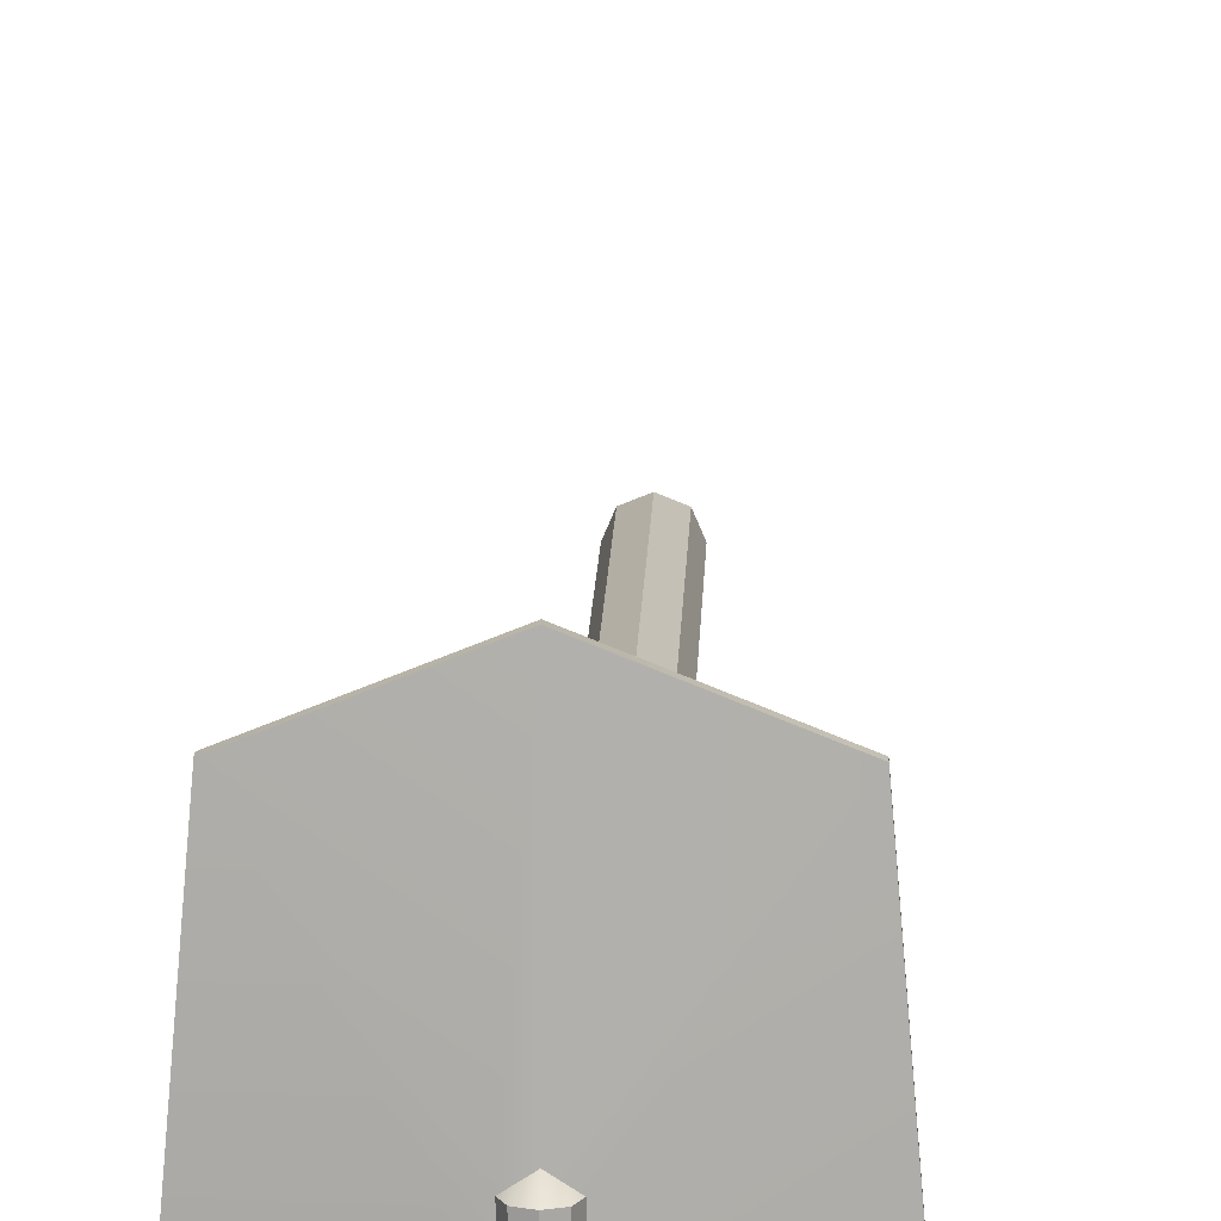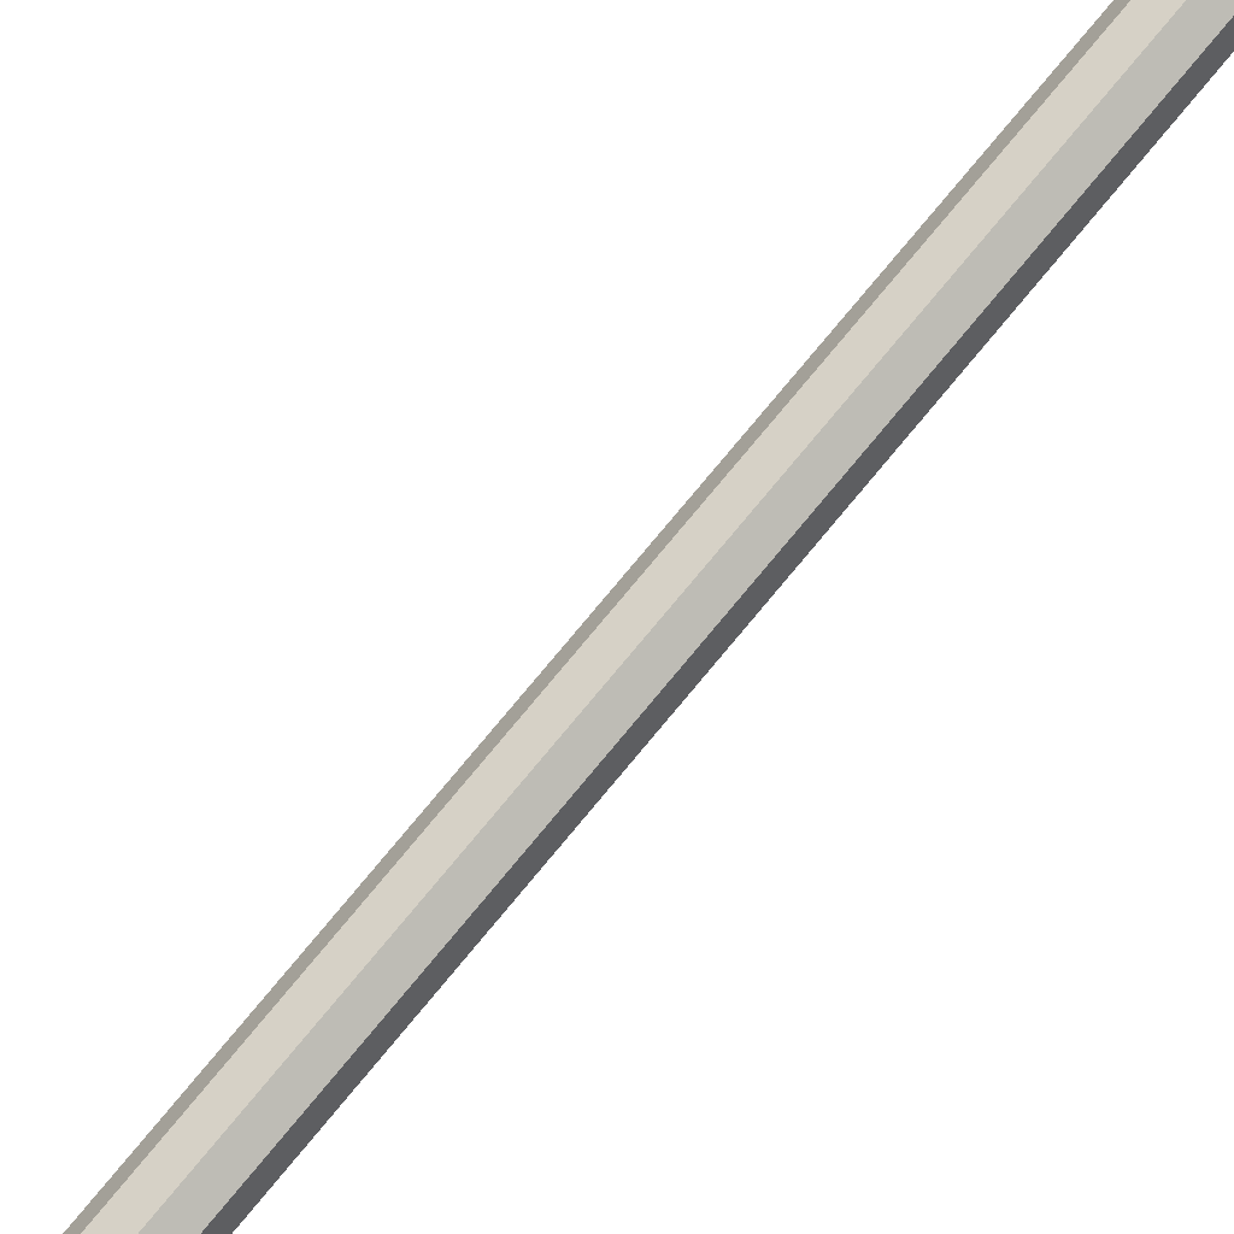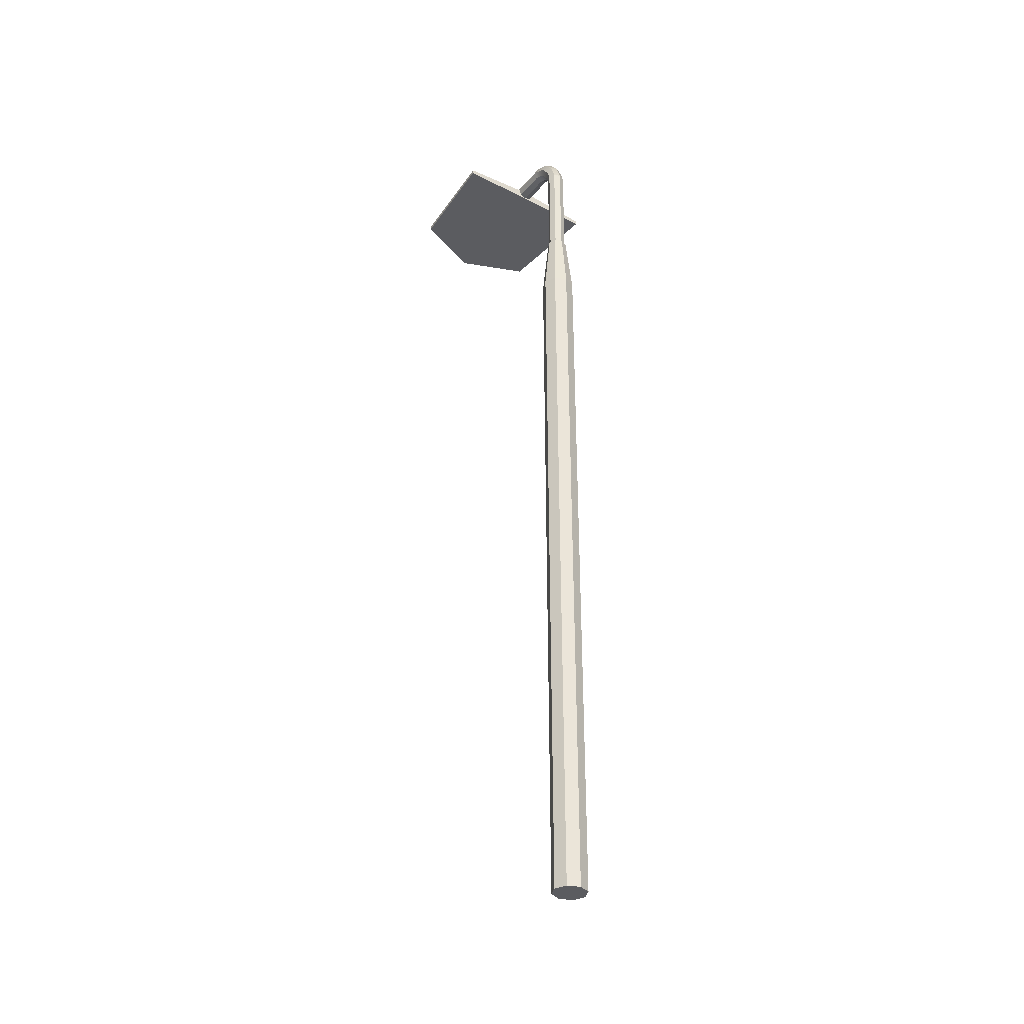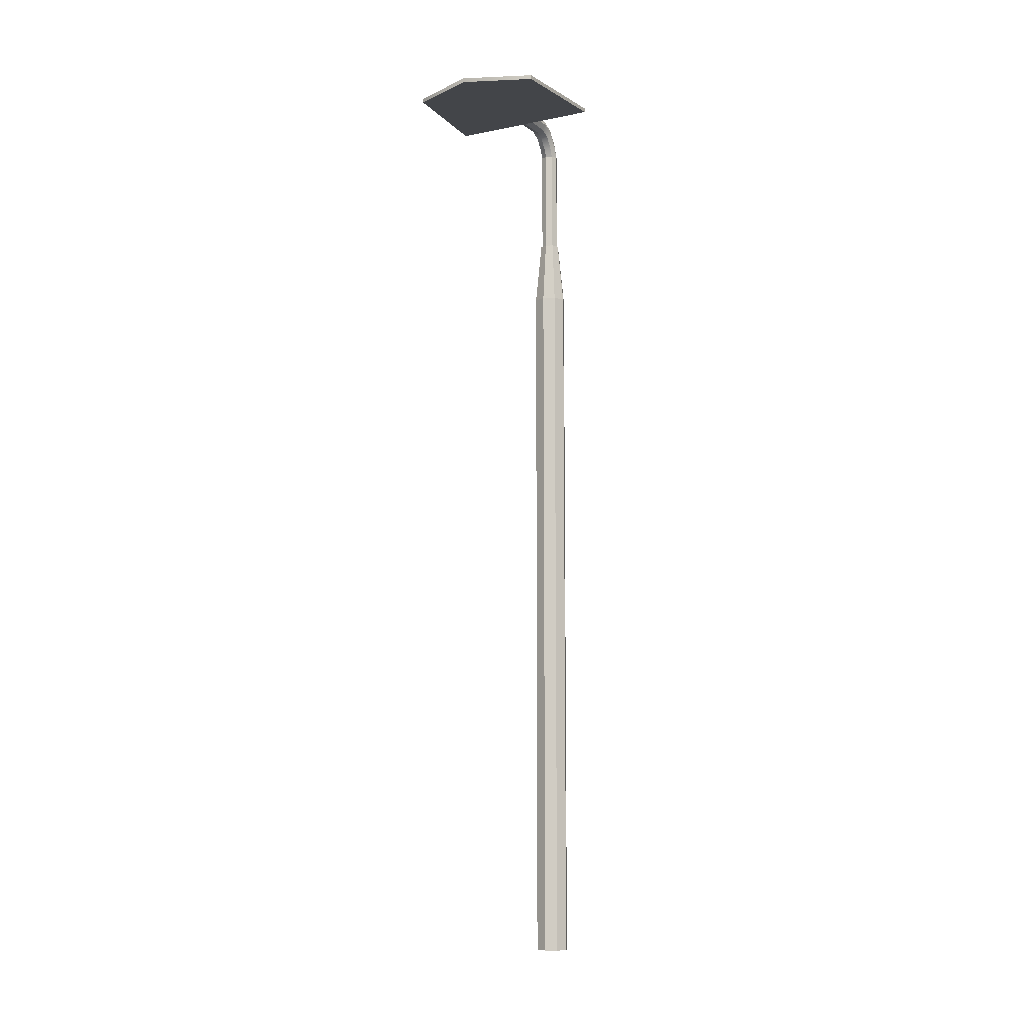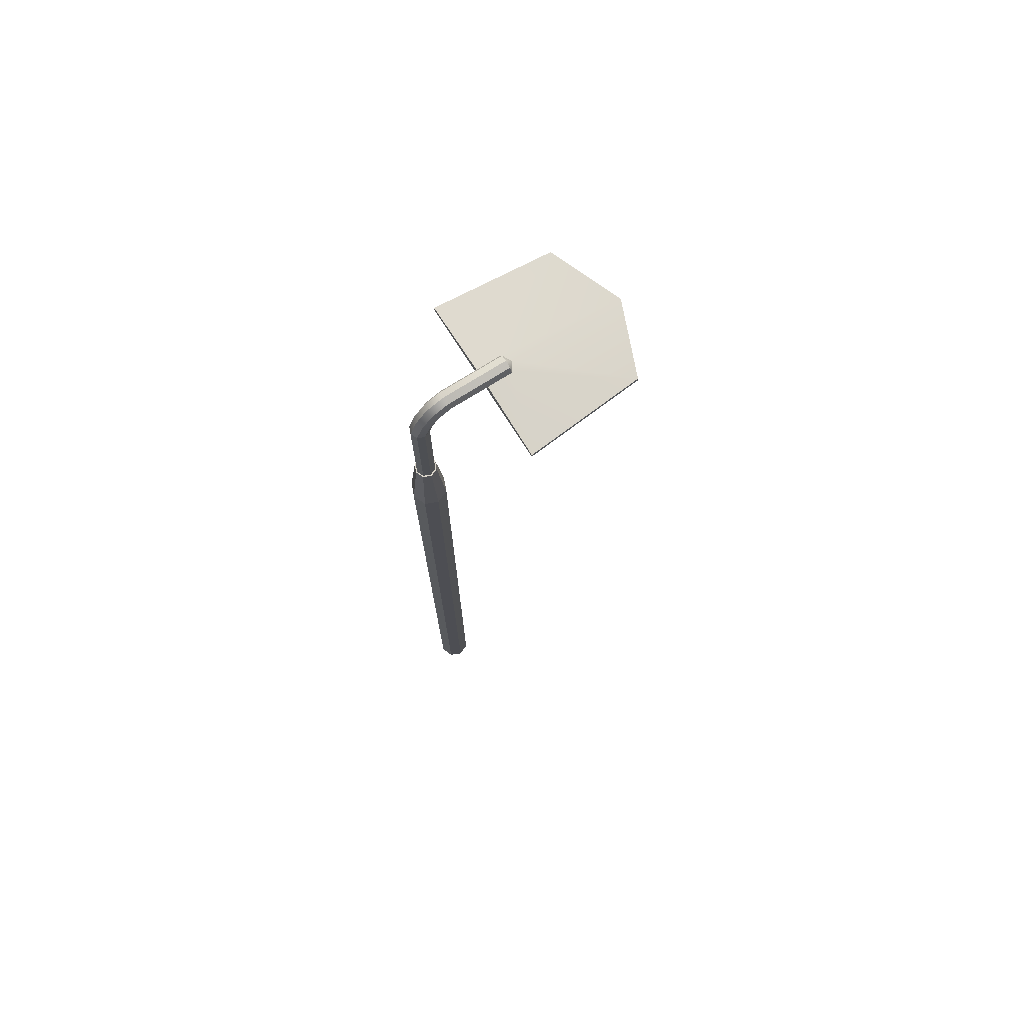
<metadata>
{"format":"obj","ext":"obj","renderer":"f3d","projection":"perspective","resolution":1024,"background":"white","views":[{"elev":13.7,"azim":-178.3,"up":"+Z"},{"elev":79.3,"azim":39.9,"up":"+Z"},{"elev":-35.1,"azim":145.6,"up":"+Y"},{"elev":-8.9,"azim":28.6,"up":"+Y"},{"elev":74.2,"azim":-122.2,"up":"+Y"}]}
</metadata>
<code>
g default
v 0.01892 -0.5525 -0.01844
v 0 -0.5525 -0.02608
v -0.01892 -0.5525 -0.01844
v -0.02682 -0.5525 0
v -0.01892 -0.5525 0.01844
v 0 -0.5525 0.02608
v 0.01892 -0.5525 0.01844
v 0.02682 -0.5525 0
v 0.01892 0.5956 -0.01844
v 0 0.5956 -0.02608
v -0.01892 0.5956 -0.01844
v -0.02682 0.5956 0
v -0.01892 0.5956 0.01844
v 0 0.5956 0.02608
v 0.01892 0.5956 0.01844
v 0.02682 0.5956 0
v 0 -0.5525 0
v 0.0114 0.6969 -0.01118
v 0 0.6969 -0.0158
v -0.0114 0.6969 -0.01118
v -0.01619 0.6969 0
v -0.0114 0.6969 0.01118
v 0 0.6969 0.0158
v 0.0114 0.6969 0.01118
v 0.01619 0.6969 0
v 0.009913 0.6969 -0.009913
v 0 0.6969 -0.01402
v -0.009913 0.6969 -0.009913
v -0.01402 0.6969 -0
v -0.009913 0.6969 0.009913
v 0 0.6969 0.01402
v 0.009913 0.6969 0.009913
v 0.01402 0.6969 -0
v 0.009913 0.8665 -0.009913
v 0 0.8665 -0.01402
v -0.009913 0.8665 -0.009913
v -0.01402 0.8665 -0
v -0.009913 0.8665 0.009913
v 0 0.8665 0.01402
v 0.009913 0.8665 0.009913
v 0.01402 0.8665 -0
v 0.009913 0.8902 -0.001351
v 0 0.8923 -0.004863
v -0.009913 0.8902 -0.001351
v -0.01402 0.8851 0.007129
v -0.009913 0.8799 0.01561
v 0 0.8778 0.01912
v 0.009913 0.8799 0.01561
v 0.01402 0.8851 0.007129
v 0.009913 0.9132 0.01615
v 0 0.9165 0.0137
v -0.009913 0.9132 0.01615
v -0.01402 0.9053 0.02206
v -0.009913 0.8973 0.02796
v -0 0.894 0.03041
v 0.009913 0.8973 0.02796
v 0.01402 0.9053 0.02206
v 0.009913 0.9248 0.03996
v 0 0.9287 0.03868
v -0.009913 0.9248 0.03996
v -0.01402 0.9154 0.04305
v -0.009913 0.9059 0.04613
v -0 0.902 0.04741
v 0.009913 0.9059 0.04613
v 0.01402 0.9154 0.04305
v 0.009913 0.9247 0.09878
v -0 0.9287 0.09878
v -0.009912 0.9247 0.09878
v -0.01402 0.9151 0.09878
v -0.009912 0.9055 0.09878
v 0 0.9015 0.09878
v 0.009913 0.9055 0.09878
v 0.01402 0.9151 0.09878
v 0.009913 0.9247 0.1354
v -0 0.9287 0.1354
v 0 0.9151 0.1445
v -0.009912 0.9247 0.1354
v -0.01402 0.9151 0.1354
v 0.01402 0.9151 0.1354
v -0.1064 0.9066 0.2728
v -0.1064 0.8999 0.2728
v 0 0.9066 0.3154
v -2e-06 0.8999 0.3154
v 0.1064 0.8999 0.2728
v 0.1064 0.9066 0.2728
v -0.121 0.9066 0.09878
v -0.121 0.8999 0.09878
v -2e-06 0.8999 0.09878
v 0.121 0.8999 0.09878
v 0.121 0.9066 0.09878
g pCylinder1
f 1 2 10 9
f 2 3 11 10
f 3 4 12 11
f 4 5 13 12
f 5 6 14 13
f 6 7 15 14
f 7 8 16 15
f 8 1 9 16
f 2 1 17
f 3 2 17
f 4 3 17
f 5 4 17
f 6 5 17
f 7 6 17
f 8 7 17
f 1 8 17
f 74 75 76
f 75 77 76
f 77 78 76
f 82 80 81 83
f 82 83 84 85
f 79 74 76
f 9 10 19 18
f 10 11 20 19
f 11 12 21 20
f 12 13 22 21
f 13 14 23 22
f 14 15 24 23
f 15 16 25 24
f 16 9 18 25
f 18 19 27 26
f 19 20 28 27
f 20 21 29 28
f 21 22 30 29
f 22 23 31 30
f 23 24 32 31
f 24 25 33 32
f 25 18 26 33
f 26 27 35 34
f 27 28 36 35
f 28 29 37 36
f 29 30 38 37
f 30 31 39 38
f 31 32 40 39
f 32 33 41 40
f 33 26 34 41
f 34 35 43 42
f 35 36 44 43
f 36 37 45 44
f 37 38 46 45
f 38 39 47 46
f 39 40 48 47
f 40 41 49 48
f 41 34 42 49
f 42 43 51 50
f 43 44 52 51
f 44 45 53 52
f 45 46 54 53
f 46 47 55 54
f 47 48 56 55
f 48 49 57 56
f 49 42 50 57
f 50 51 59 58
f 51 52 60 59
f 52 53 61 60
f 53 54 62 61
f 54 55 63 62
f 55 56 64 63
f 56 57 65 64
f 57 50 58 65
f 58 59 67 66
f 59 60 68 67
f 60 61 69 68
f 61 62 70 69
f 62 63 71 70
f 63 64 72 71
f 64 65 73 72
f 65 58 66 73
f 66 67 75 74
f 67 68 77 75
f 68 69 78 77
f 86 87 81 80
f 87 88 83 81
f 88 89 84 83
f 89 90 85 84
f 73 66 74 79
f 76 78 80 82
f 79 76 82 85
f 69 70 87 86
f 78 69 86 80
f 70 71 88 87
f 71 72 89 88
f 72 73 90 89
f 73 79 85 90

</code>
